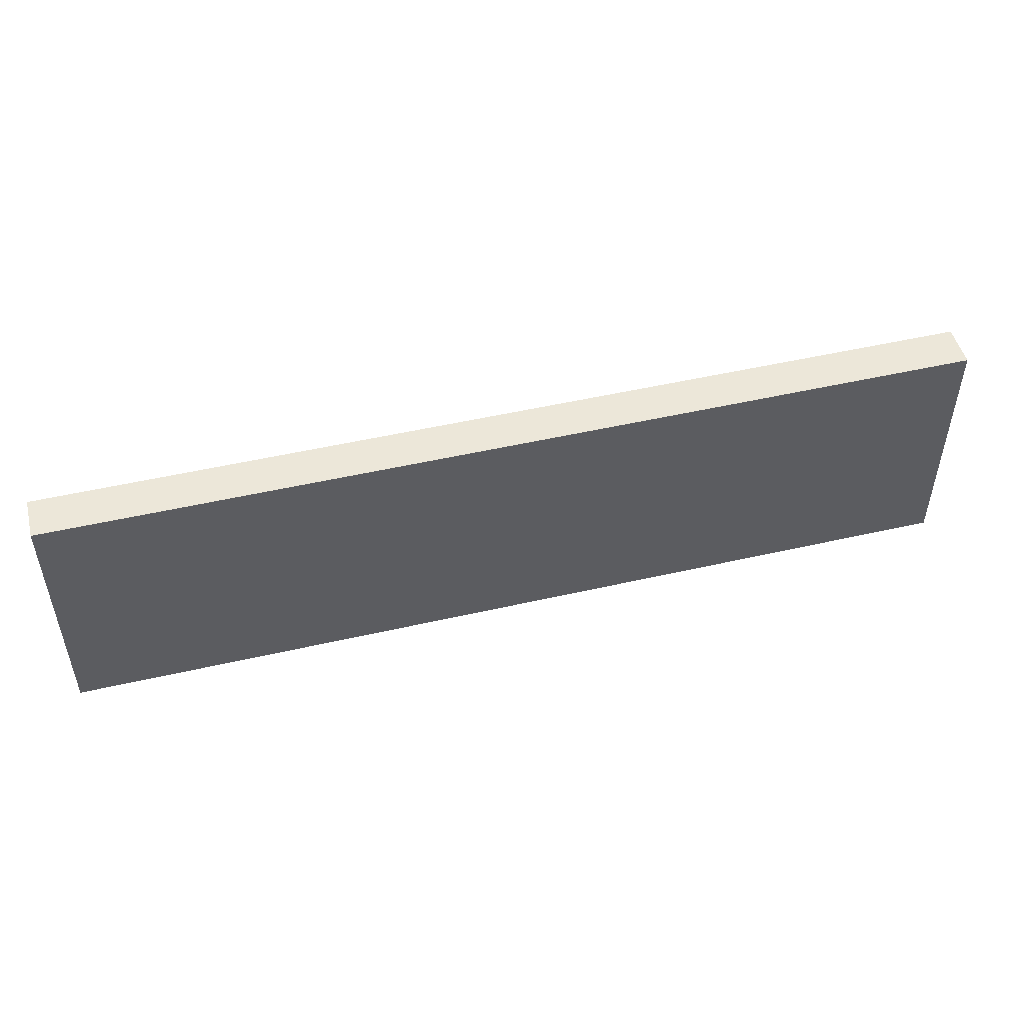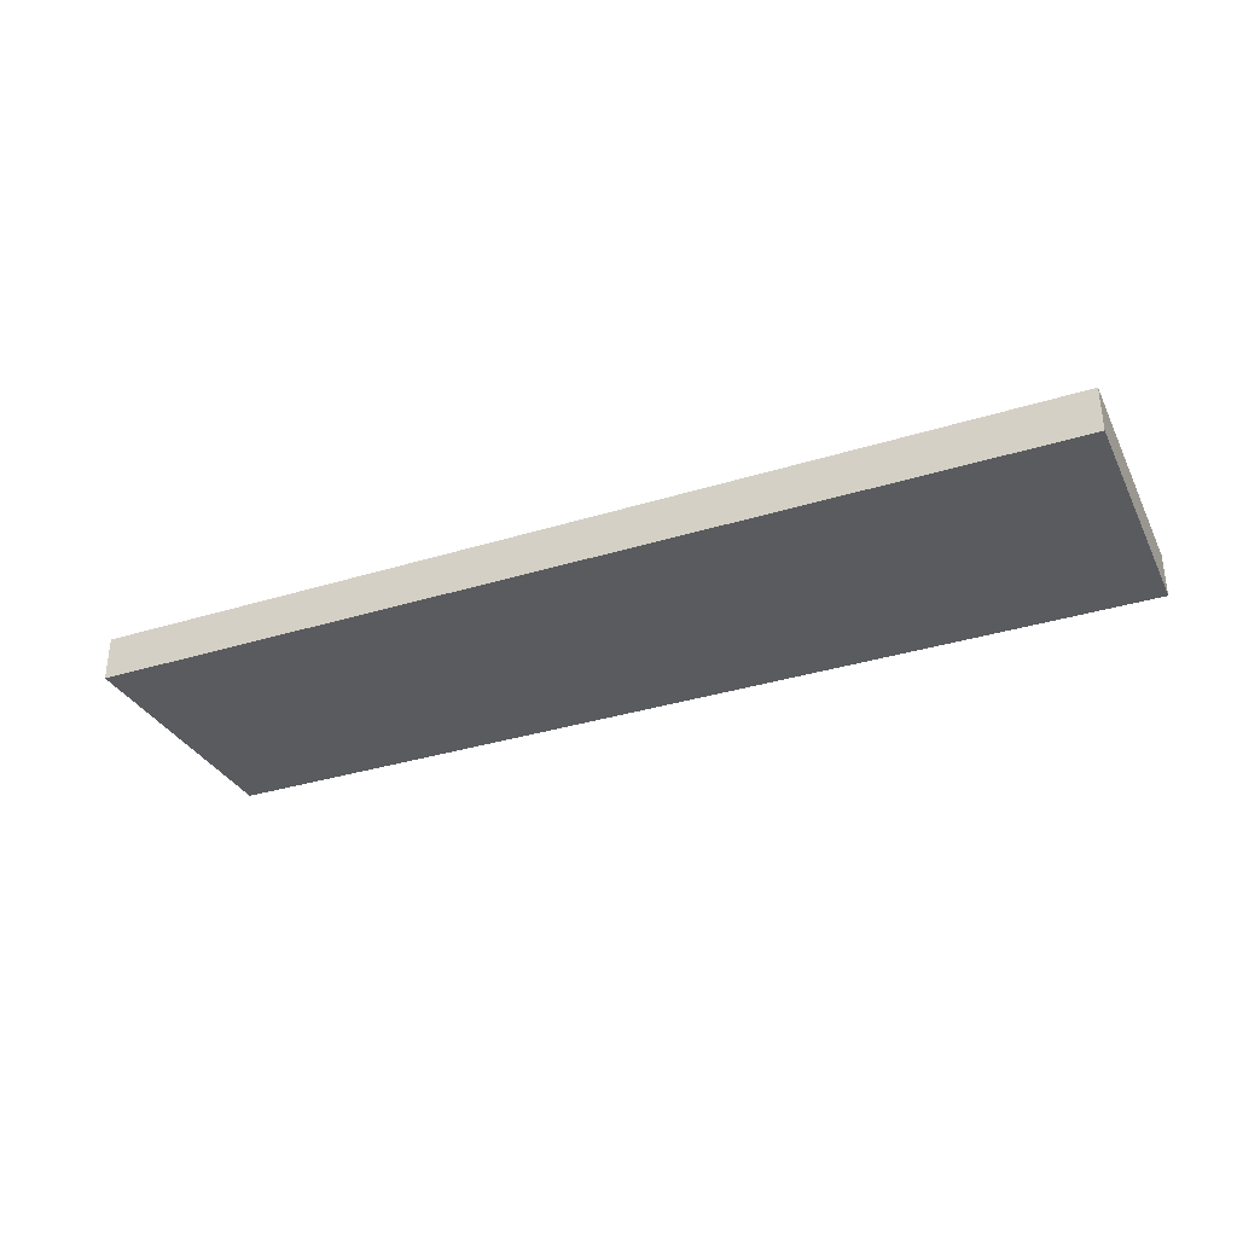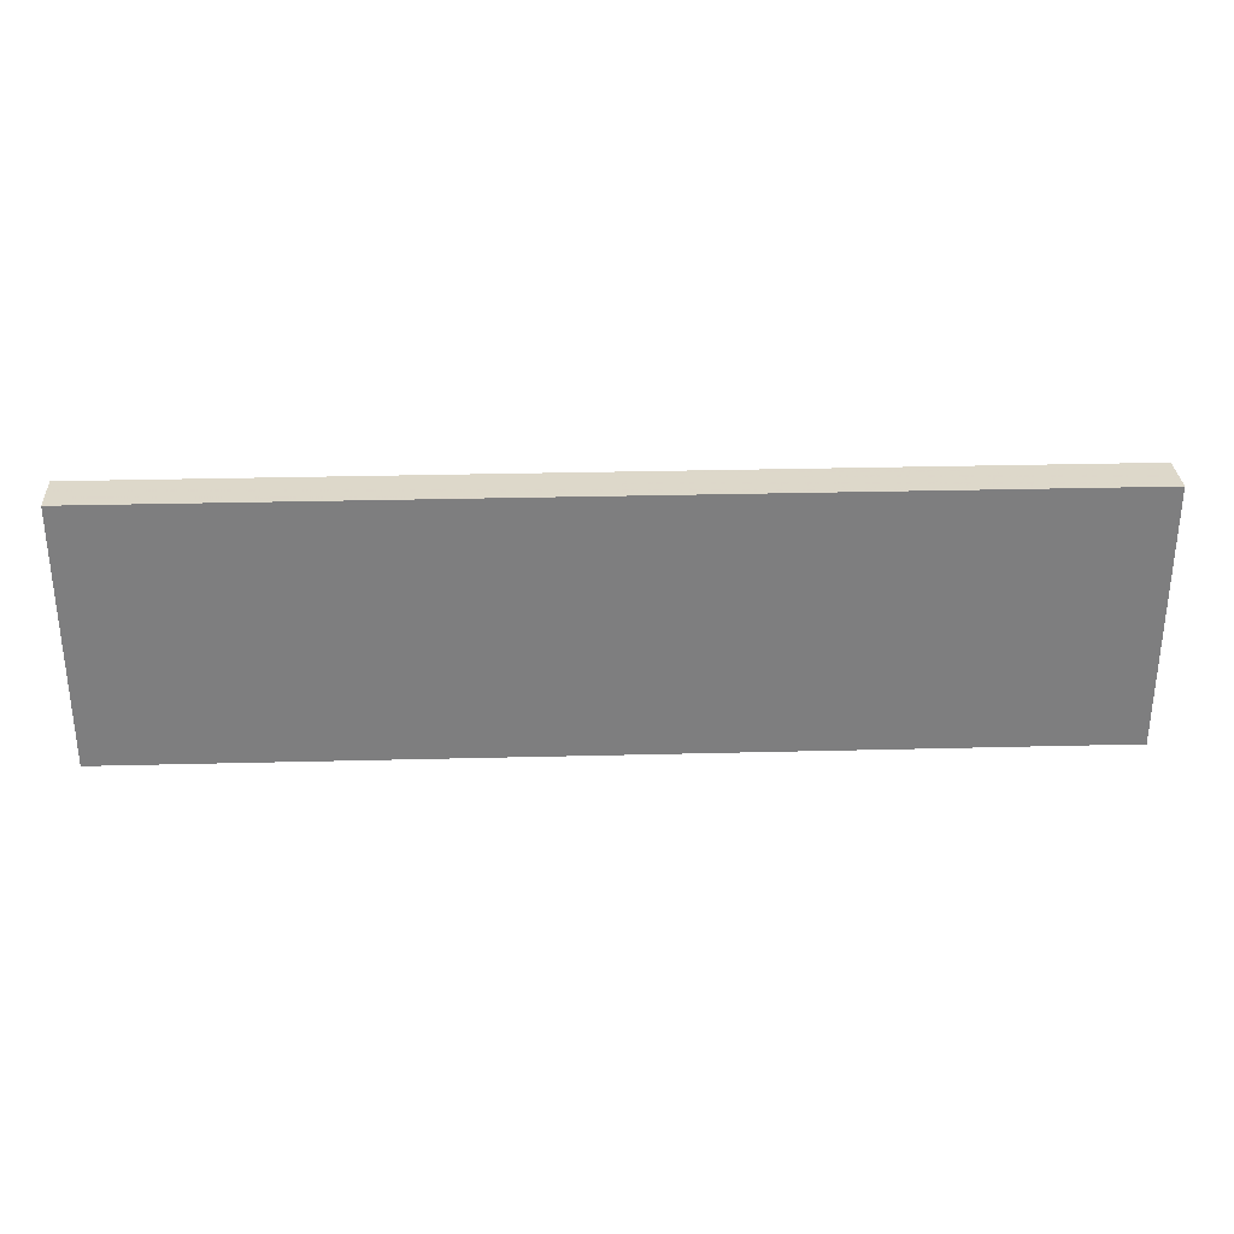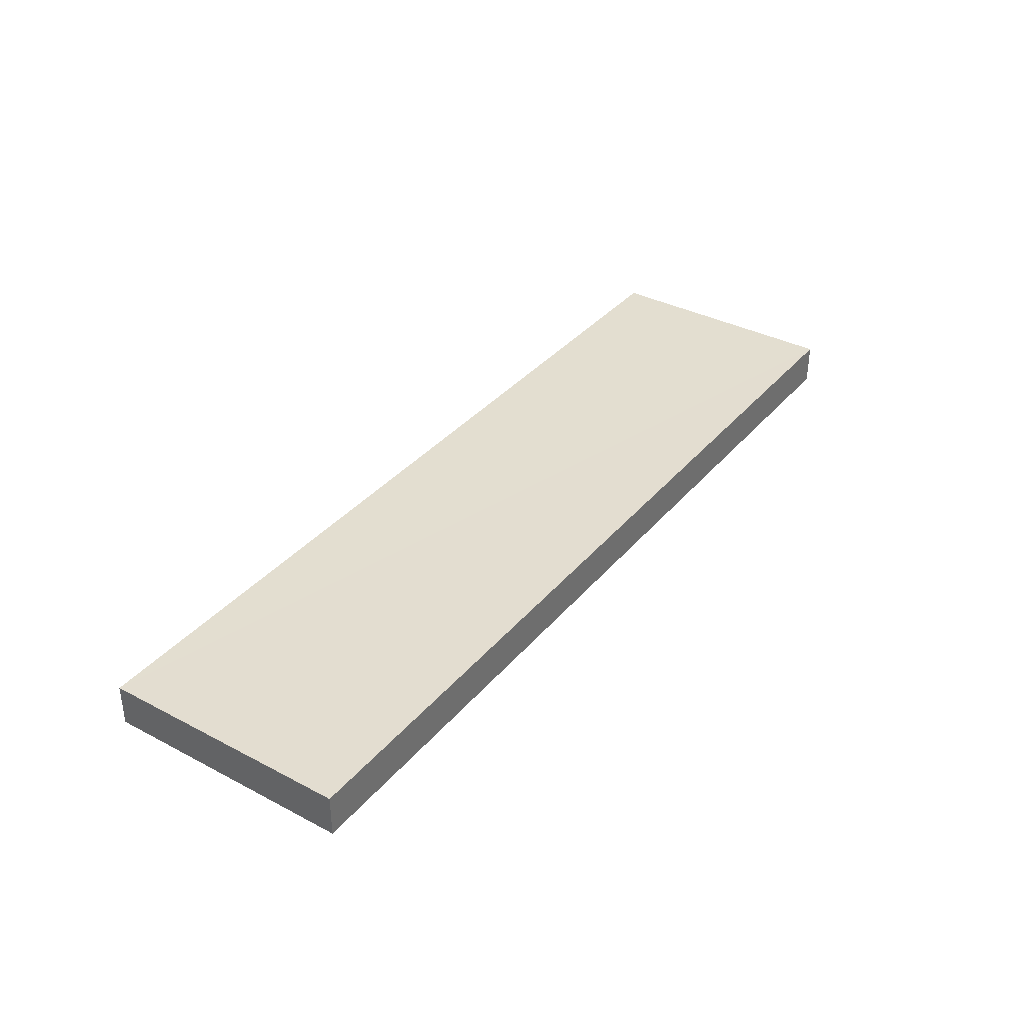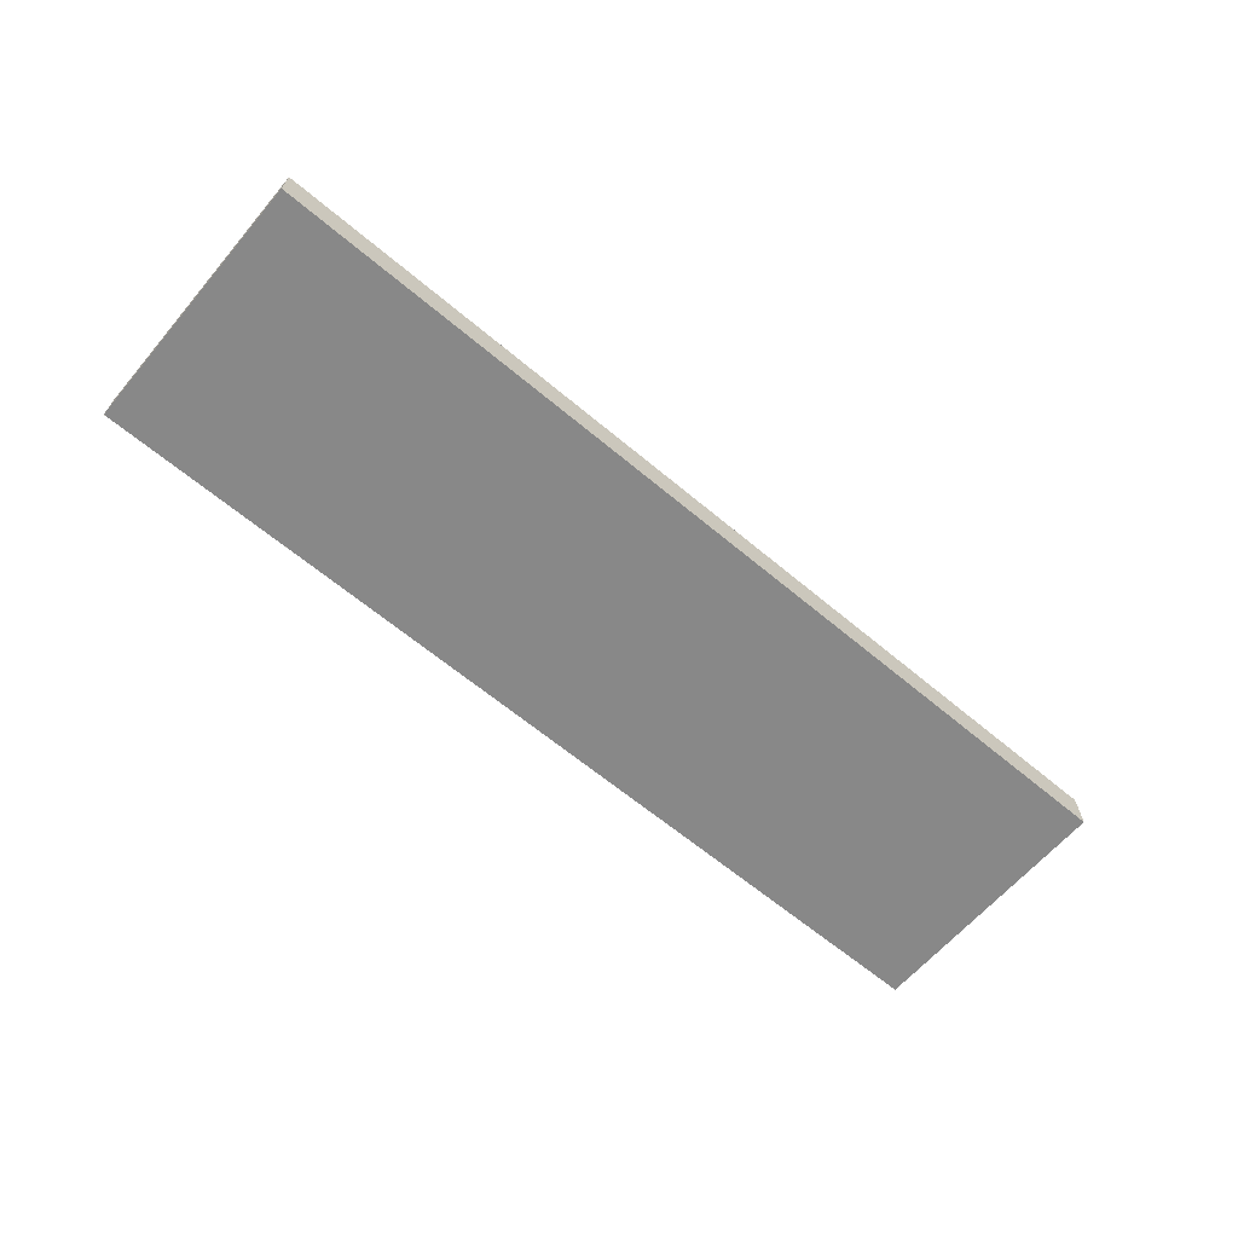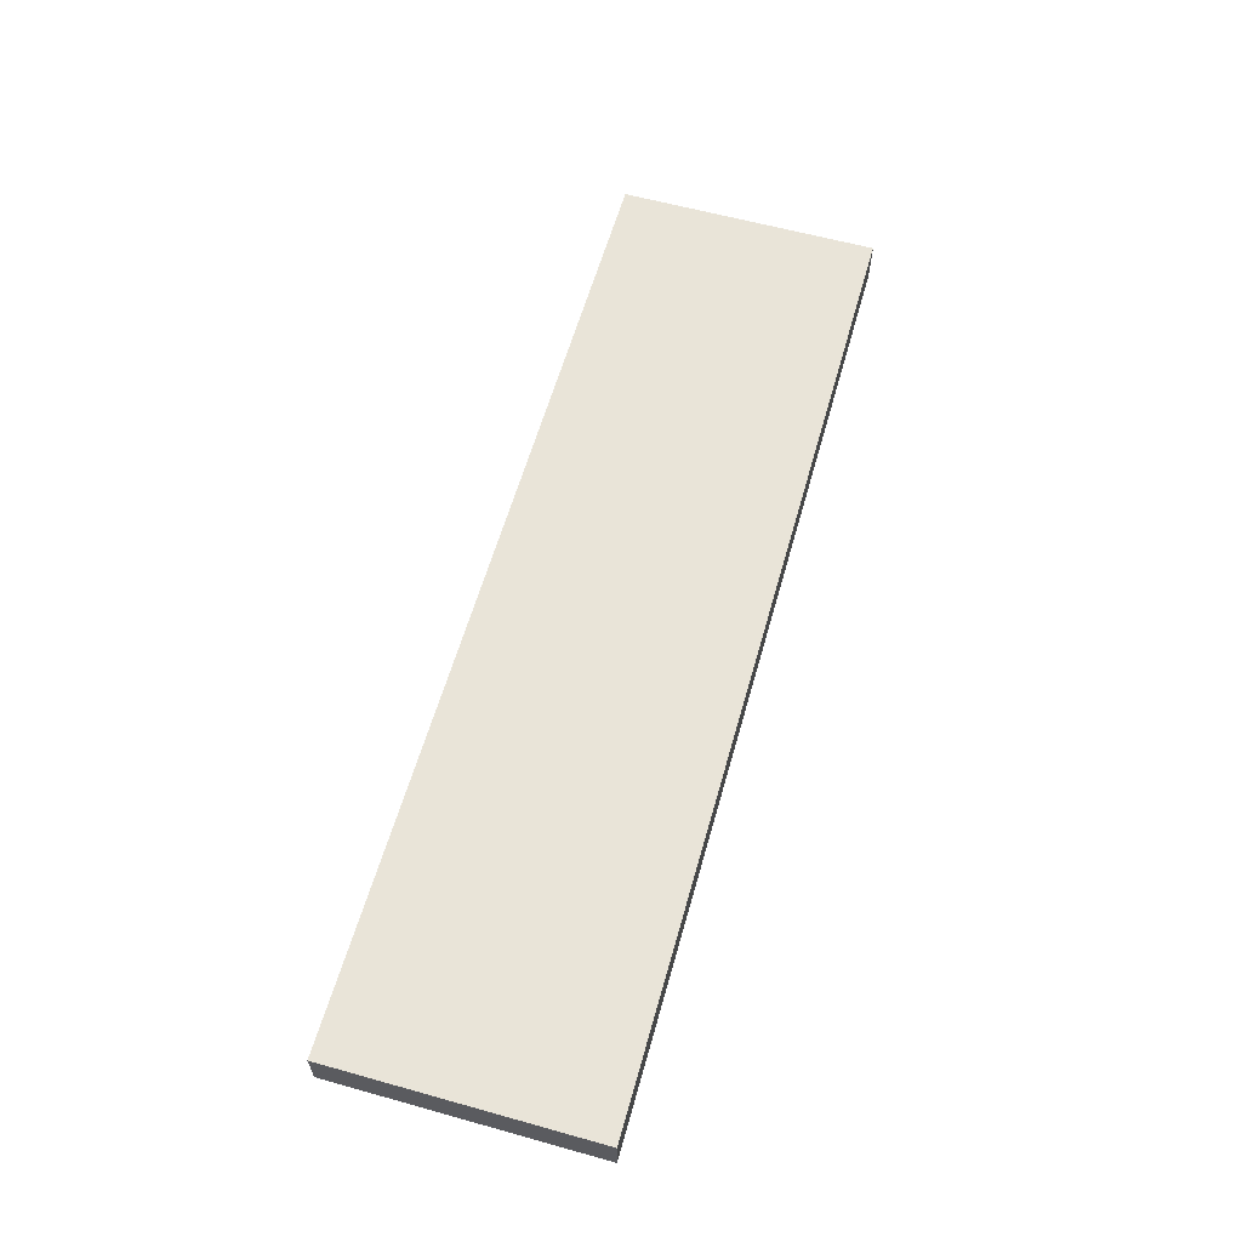
<metadata>
{"format":"obj","ext":"obj","renderer":"f3d","projection":"perspective","resolution":1024,"background":"white","views":[{"elev":50.0,"azim":-14.2,"up":"+Y"},{"elev":-32.6,"azim":-156.4,"up":"+Z"},{"elev":30.7,"azim":-2.1,"up":"+Y"},{"elev":35.8,"azim":-55.6,"up":"+Z"},{"elev":-62.8,"azim":-40.4,"up":"+Z"},{"elev":60.2,"azim":105.7,"up":"+Z"}]}
</metadata>
<code>
o 22914
v 2160 1880 7.856
v 2160 1880 7.856
v 2160 1880 7.861
v 2160 1880 7.856
v 2160 1880 7.856
v 2160 1880 7.856
v 2160 1880 7.856
v 2160 1880 7.861
v 2160 1880 7.861
v 2160 1880 7.861
v 2160 1880 7.861
v 2160 1880 7.856
v 2160 1880 7.861
v 2160 1880 7.856
v 2160 1880 7.861
v 2160 1880 7.861
v 2160 1880 7.856
v 2160 1880 7.856
v 2160 1880 7.861
v 2160 1880 7.861
v 2160 1880 7.861
v 2160 1880 7.856
v 2160 1880 7.856
v 2160 1880 7.861
v 2160 1880 7.861
v 2160 1880 7.861
v 2160 1880 7.861
v 2160 1880 7.861
v 2160 1880 7.856
f 1 2 3
f 1 4 5
f 6 2 7
f 8 9 7
f 10 7 11
f 12 13 14
f 14 15 16
f 17 15 18
f 19 20 21
f 22 23 20
f 24 25 26
f 27 28 29

</code>
